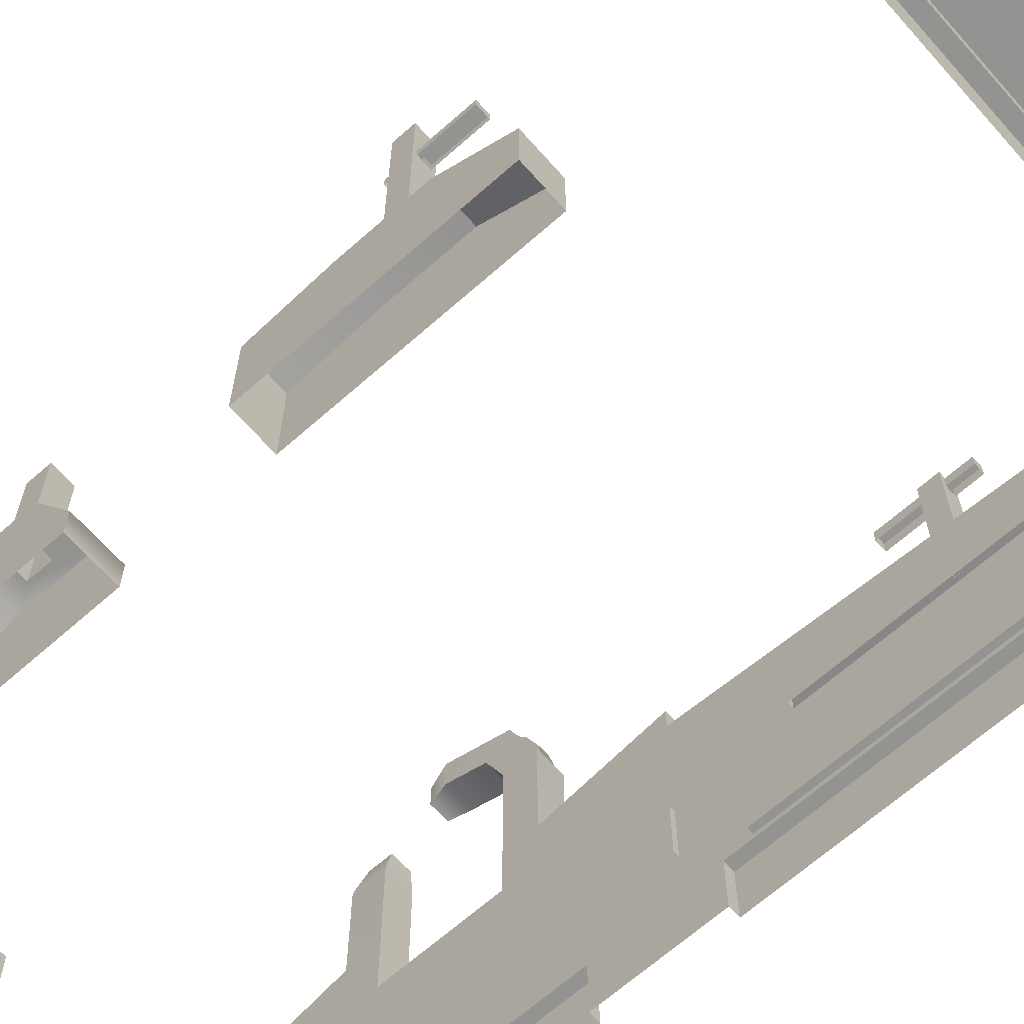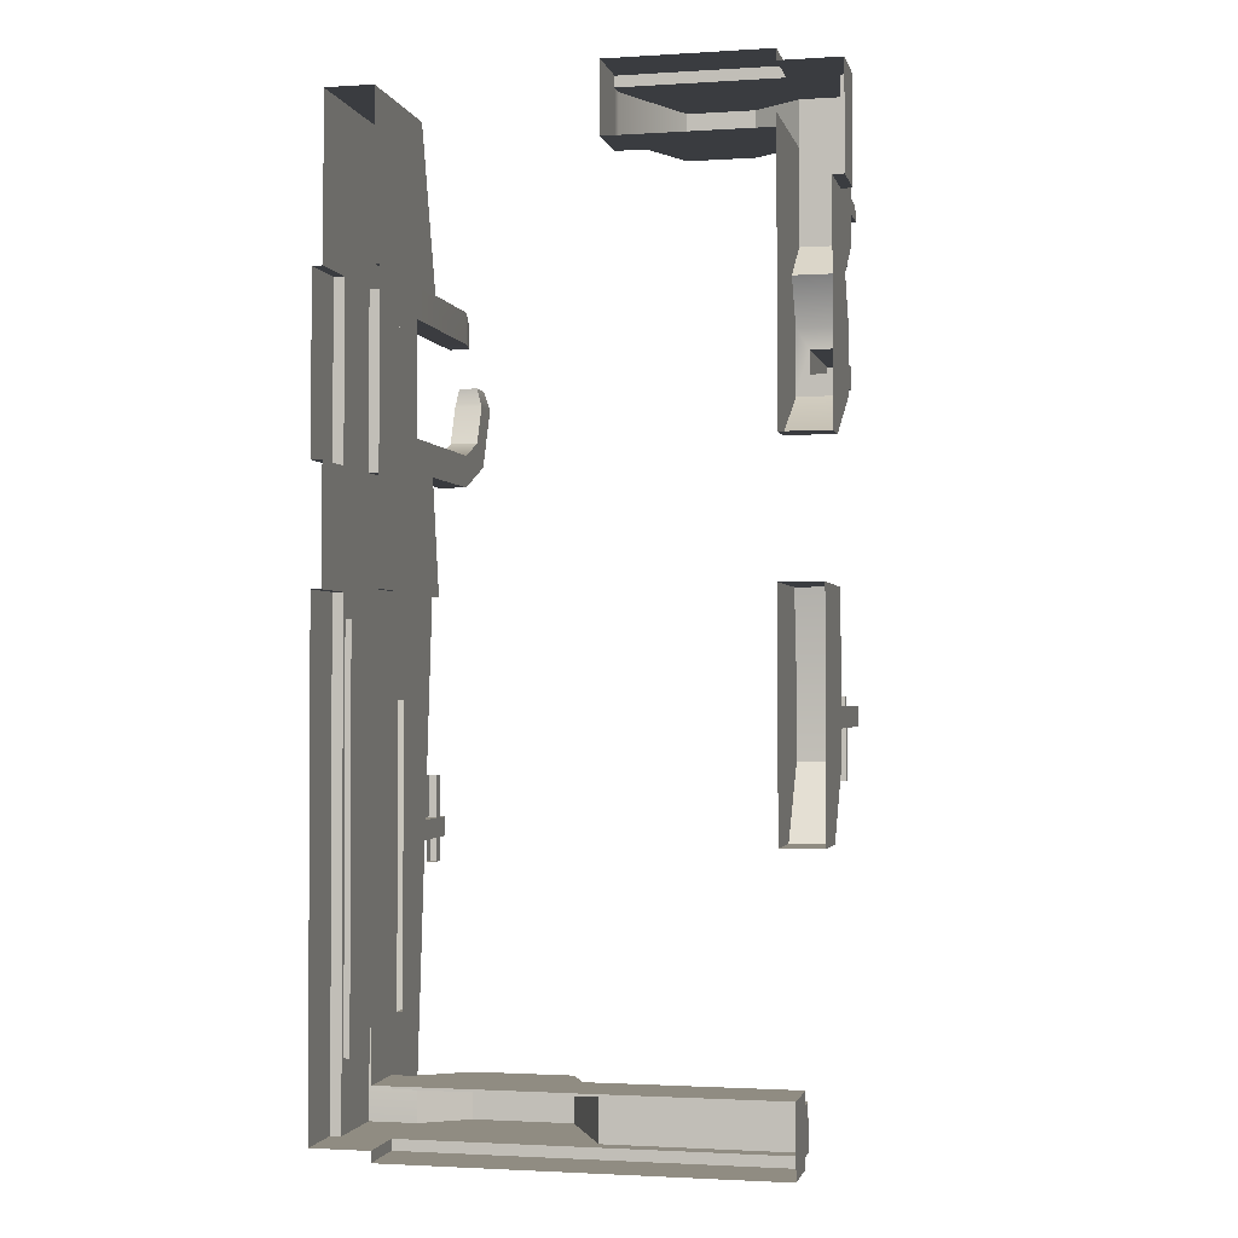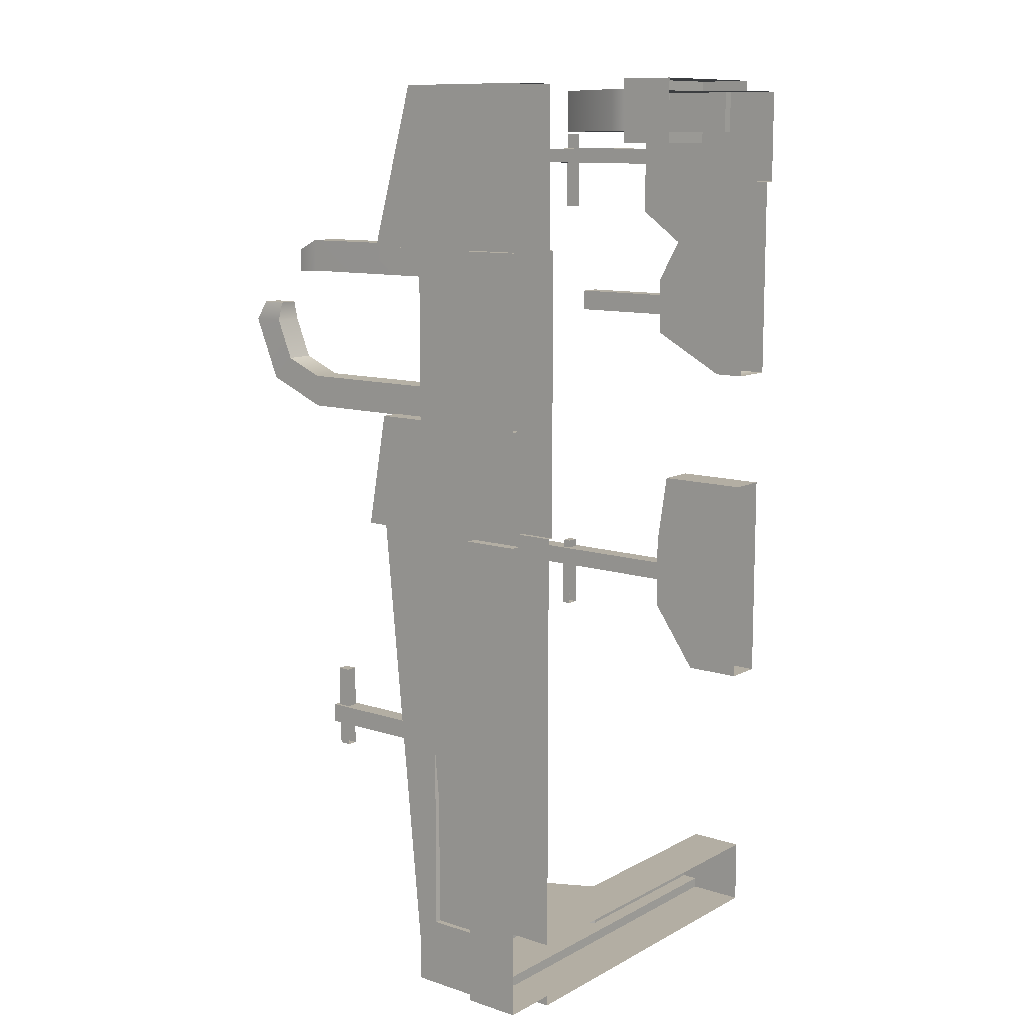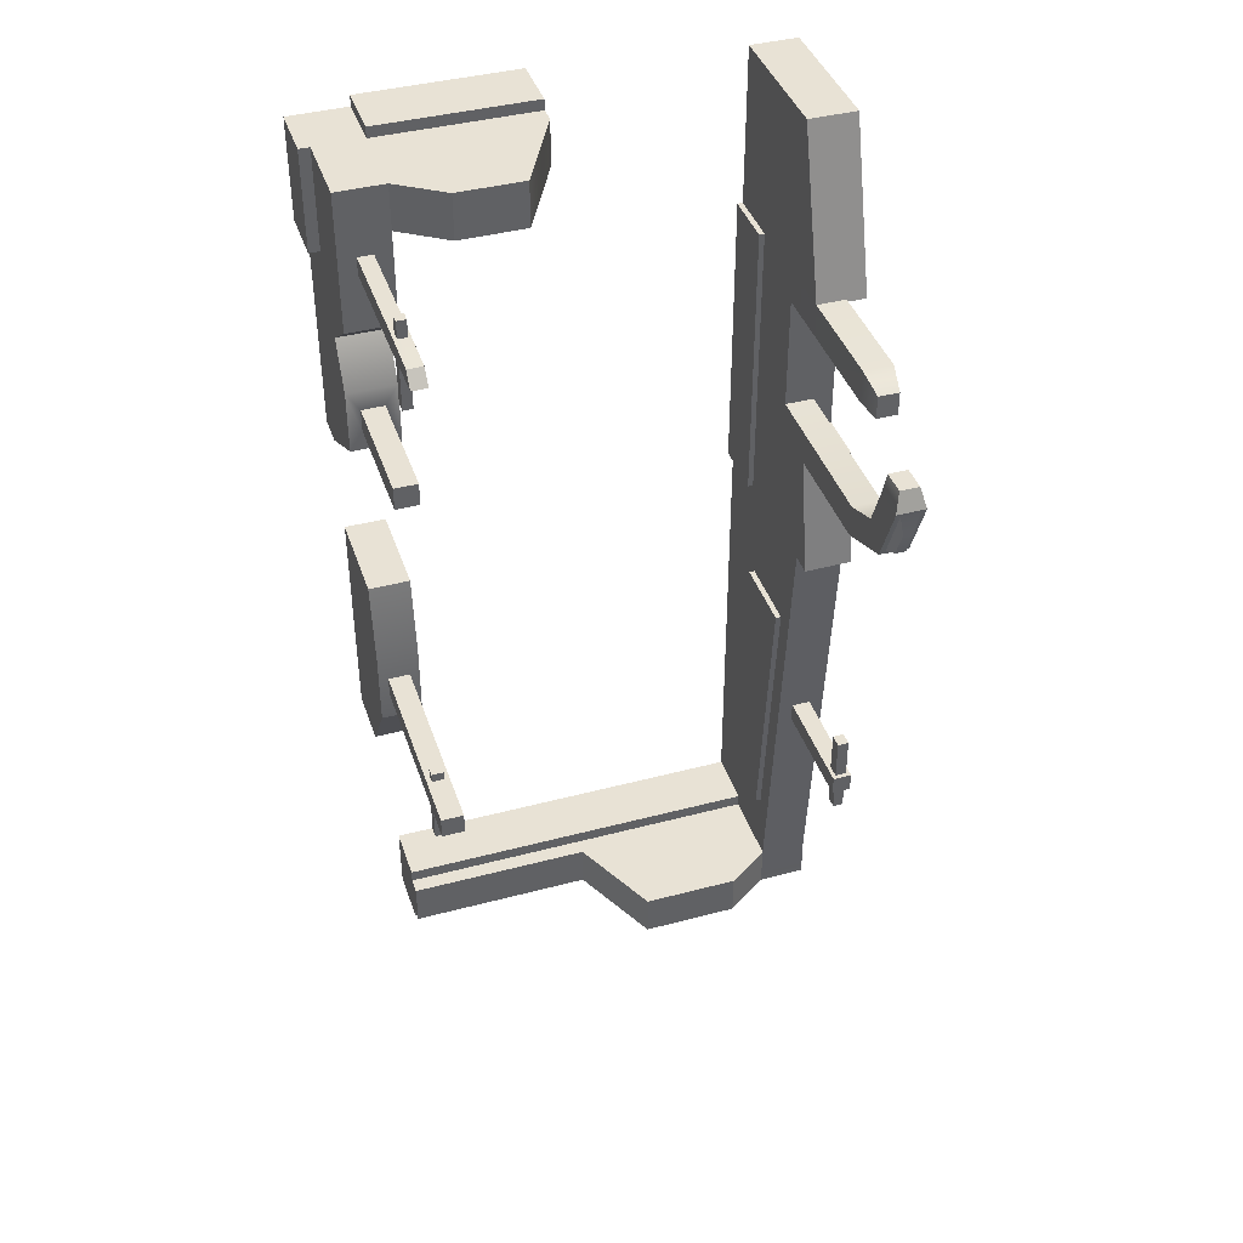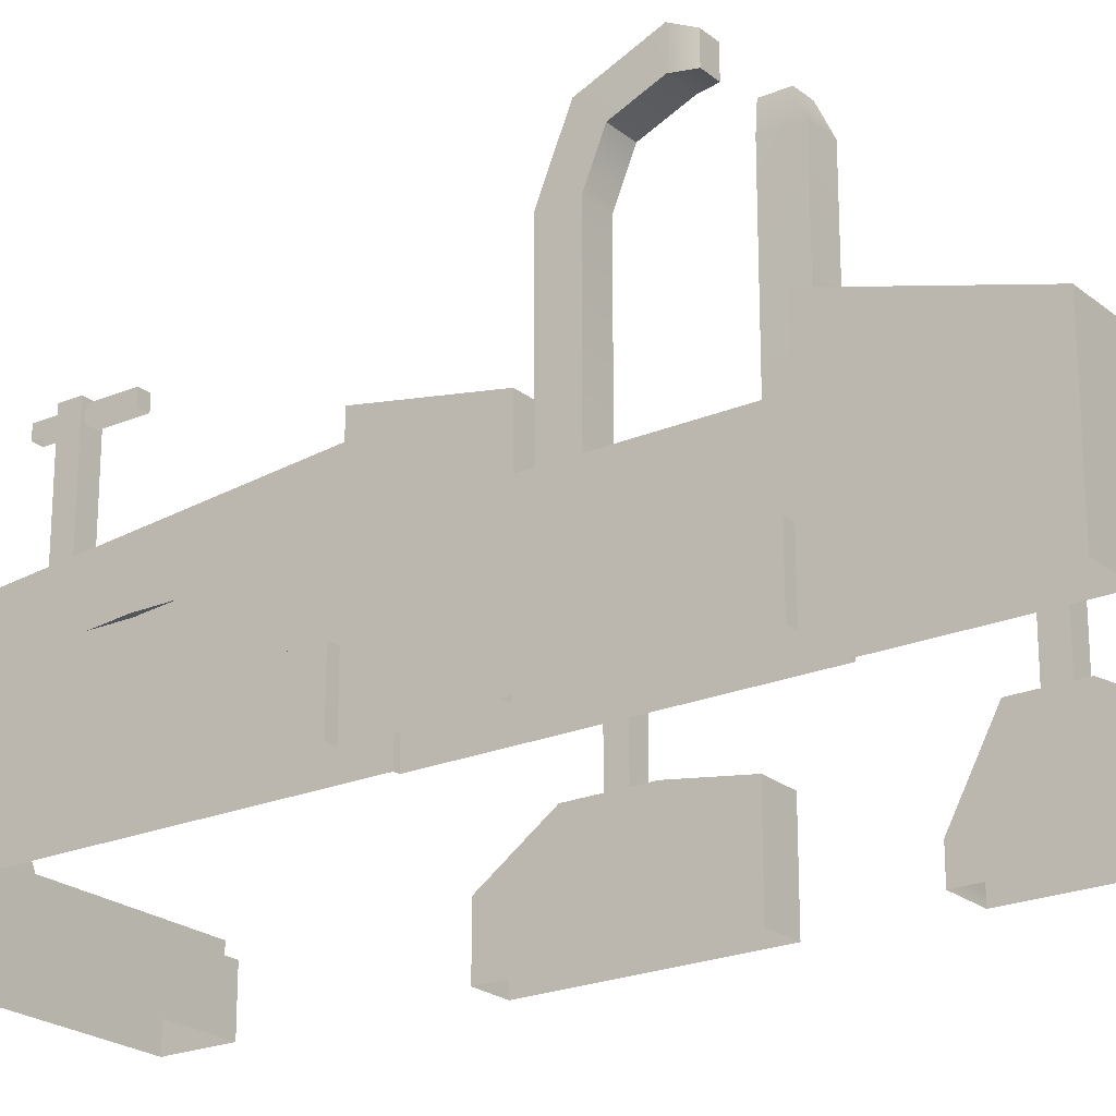
<metadata>
{"format":"obj","ext":"obj","renderer":"f3d","projection":"perspective","resolution":1024,"background":"white","views":[{"elev":-66.6,"azim":131.6,"up":"+Y"},{"elev":-1.8,"azim":12.6,"up":"+Z"},{"elev":11.0,"azim":-51.7,"up":"+Z"},{"elev":40.8,"azim":162.0,"up":"+Z"},{"elev":-22.4,"azim":-53.8,"up":"+Y"}]}
</metadata>
<code>
v  -0.2261 0 4.476
v  0.2261 0 4.476
v  -0.2261 0 -4.476
v  0.2261 0 -4.476
v  -0.2261 1.099 4.476
v  0.2261 1.099 4.476
v  -0.2261 1.281 -4.476
v  0.2261 1.281 -4.476
v  0.2261 1.281 -4.054
v  -0.2261 1.281 -4.054
v  3.794 0 -4.054
v  3.794 0 -4.476
v  3.794 0.7011 -4.476
v  3.794 0.7011 -4.054
v  -0.2261 0 0.2111
v  0.2261 1.684 0.2111
v  0.2261 0 0.2111
v  -0.2261 1.684 0.2111
v  -0.2261 0 1.307
v  0.2261 1.219 1.307
v  -0.2261 1.219 1.307
v  -0.2261 0 2.957
v  0.2261 1.219 2.957
v  0.2261 0 2.957
v  -0.2261 1.219 2.957
v  -0.2261 1.891 0.2111
v  -0.2261 1.692 1.307
v  0.2261 1.692 1.307
v  0.2261 1.891 0.2111
v  -0.2261 1.337 4.476
v  0.2261 1.337 4.476
v  0.2261 1.767 2.957
v  -0.2261 1.767 2.957
v  -0.2261 0.547 0.2111
v  -0.2261 0.547 -4.054
v  -0.2261 0.547 -4.476
v  0.2261 0.547 -4.476
v  3.794 0.547 -4.476
v  3.794 0.547 -4.054
v  0.2261 0.547 -4.054
v  0.2261 0.547 0.2111
v  0.2261 0.547 1.307
v  0.2261 0.547 2.957
v  0.2261 0.547 4.476
v  -0.2261 0.547 4.476
v  -0.2261 0.547 2.957
v  -0.2261 0.547 1.307
v  -0.3278 0.547 -4.476
v  -0.3278 0 -4.476
v  -0.3278 0 -4.054
v  -0.3278 0 0.2111
v  -0.3278 0.547 0.2111
v  -0.3278 0.547 -4.054
v  0.2261 0 -4.578
v  0.2261 0.547 -4.578
v  3.794 0.547 -4.578
v  3.794 0 -4.578
v  -0.3278 0.547 1.307
v  -0.3278 0 1.307
v  -0.3278 0 2.957
v  -0.3278 0.547 2.957
v  -0.2261 1.068 -0.0272
v  -0.2261 1.068 -3.816
v  -0.2261 0.5992 -3.816
v  -0.2261 0.5992 -0.0272
v  -0.1702 1.068 -0.0272
v  -0.1702 1.068 -3.816
v  -0.1702 0.5992 -3.816
v  -0.1702 0.5992 -0.0272
v  2.01 0.7011 -4.476
v  2.01 0.7011 -4.054
v  2.01 0.547 -4.476
v  2.01 0.547 -4.054
v  2.01 0.547 -4.578
v  2.01 0 -4.578
v  0.6532 1.572 -4.476
v  0.6532 1.572 -4.054
v  1.583 1.572 -4.054
v  1.583 1.572 -4.476
v  0.2261 0 -3.934
v  2.01 0 -3.934
v  3.794 0 -3.934
v  3.794 0.547 -3.934
v  2.01 0.547 -3.934
v  0.2261 0.547 -3.934
v  0.2768 0 1.307
v  0.2768 0 0.2111
v  0.2768 0.547 0.2111
v  0.2768 0.547 1.307
v  0.2768 0.547 2.957
v  0.2768 0 2.957
v  0.2261 0.6858 -3.412
v  0.2261 1.147 -3.412
v  0.2261 1.401 -0.7299
v  0.2261 0.6858 -0.7299
v  0.2261 0.6858 -3.337
v  0.2786 0.6858 -3.412
v  0.2786 1.147 -3.412
v  0.2786 1.401 -0.7299
v  0.2786 0.6858 -0.7299
v  0.2786 0.6858 -3.337
v  0.0881 1.482 -1.83
v  0.0881 1.482 -2.013
v  -0.0881 1.482 -2.013
v  -0.0881 1.482 -1.83
v  0.0881 2.357 -1.83
v  0.0881 2.357 -2.013
v  -0.0881 2.357 -2.013
v  -0.0881 2.357 -1.83
v  0.0881 2.563 -1.83
v  0.0881 2.563 -2.013
v  -0.0881 2.563 -2.013
v  -0.0881 2.563 -1.83
v  0.0481 2.403 -2.013
v  -0.0481 2.403 -2.013
v  -0.0481 2.516 -2.013
v  0.0481 2.516 -2.013
v  0.0481 2.403 -2.246
v  -0.0481 2.403 -2.246
v  -0.0481 2.516 -2.246
v  0.0481 2.516 -2.246
v  -0.0528 2.398 -1.83
v  0.0528 2.398 -1.83
v  0.0528 2.522 -1.83
v  -0.0528 2.522 -1.83
v  -0.0528 2.398 -1.438
v  0.0528 2.398 -1.438
v  0.0528 2.522 -1.438
v  -0.0528 2.522 -1.438
v  0.2261 3.303 2.138
v  0.2261 3.146 1.76
v  0.2261 2.768 1.604
v  0.2261 2.768 2.673
v  -0.0444 3.303 2.138
v  -0.0444 3.146 1.76
v  -0.0444 2.768 1.604
v  -0.0444 2.768 2.673
v  0.2261 3.606 2.138
v  0.2261 3.36 1.545
v  0.2261 2.766 1.299
v  -0.0444 2.766 1.299
v  -0.0444 3.36 1.545
v  -0.0444 3.606 2.138
v  -0.0444 2.766 2.978
v  0.2261 2.766 2.978
v  0.2261 1.219 1.604
v  -0.0444 1.219 1.604
v  -0.0444 1.219 1.299
v  0.2261 1.219 1.299
v  -0.0444 1.219 2.673
v  0.2261 1.219 2.673
v  0.2261 1.219 2.978
v  -0.0444 1.219 2.978
v  0.1761 3.587 2.092
v  0.1761 3.379 1.591
v  0.0056 3.379 1.591
v  0.0056 3.587 2.092
v  0.1761 3.313 1.526
v  0.1761 2.812 1.318
v  0.0056 2.812 1.318
v  0.0056 3.313 1.526
v  0.1384 3.594 1.906
v  0.1384 3.478 1.627
v  0.0433 3.478 1.627
v  0.0433 3.594 1.906
v  0.1384 3.278 1.469
v  0.1384 2.998 1.353
v  0.0433 2.998 1.353
v  0.0433 3.278 1.469
v  0.1864 3.004 2.661
v  -0.0047 3.004 2.661
v  -0.0047 3.002 2.877
v  0.1864 3.002 2.877
v  0.1809 3.532 2.319
v  0.0009 3.532 2.319
v  0.0009 3.297 2.319
v  0.1809 3.297 2.319
v  3.654 0 4.476
v  4.107 0 4.476
v  4.107 0.547 4.476
v  3.654 0.547 4.476
v  4.208 0 4.476
v  4.208 0 4.054
v  4.208 0.547 4.054
v  4.208 0.547 4.476
v  3.654 0 4.054
v  3.654 1.281 4.054
v  3.654 1.281 4.476
v  4.107 1.281 4.476
v  4.107 1.281 4.054
v  2.183 0 4.476
v  2.183 0 4.054
v  3.654 0 4.578
v  3.654 0.547 4.578
v  2.183 0.547 4.578
v  2.183 0 4.578
v  3.227 1.572 4.476
v  3.227 1.572 4.054
v  2.61 1.572 4.054
v  2.61 1.572 4.476
v  3.654 0.547 4.054
v  2.183 0.547 4.054
v  2.183 0.7011 4.054
v  3.654 0 3.934
v  4.107 0.547 4.054
v  2.183 0.7011 4.476
v  2.183 0.547 4.476
v  3.654 0.547 3.934
v  2.183 0 3.934
v  2.183 0.547 3.934
v  4.208 0 3.524
v  4.208 0.547 3.524
v  4.107 0 3.524
v  3.654 0 3.524
v  3.654 1.281 3.524
v  4.107 1.281 3.524
v  3.654 0.547 3.524
v  4.107 0.547 3.524
v  4.107 0 2.867
v  3.654 0 2.867
v  3.654 0.8352 2.867
v  3.654 1.281 3.188
v  4.107 1.281 3.188
v  4.107 0.8352 2.867
v  3.654 0.3022 1.452
v  4.107 0.3022 1.452
v  4.107 0 1.452
v  3.654 0 1.452
v  3.654 1.064 2.454
v  4.107 1.064 2.454
v  4.107 1.064 1.864
v  3.654 1.064 1.864
v  3.811 1.281 3.871
v  3.95 1.281 3.871
v  3.95 1.281 3.707
v  3.811 1.281 3.707
v  3.811 2.322 3.871
v  3.95 2.322 3.871
v  3.95 2.322 3.707
v  3.811 2.322 3.707
v  3.811 2.865 3.852
v  3.95 2.865 3.852
v  3.95 2.97 3.726
v  3.811 2.97 3.726
v  3.924 2.39 3.707
v  3.837 2.39 3.707
v  3.837 2.495 3.707
v  3.924 2.495 3.707
v  3.924 2.39 3.221
v  3.837 2.39 3.221
v  3.837 2.495 3.221
v  3.924 2.495 3.221
v  3.838 2.397 3.871
v  3.923 2.397 3.871
v  3.923 2.488 3.871
v  3.838 2.488 3.871
v  3.838 2.397 4.03
v  3.923 2.397 4.03
v  3.923 2.488 4.03
v  3.838 2.488 4.03
v  3.773 1.064 2.266
v  3.988 1.064 2.266
v  3.988 1.064 2.053
v  3.773 1.064 2.053
v  3.773 2.193 2.266
v  3.988 2.193 2.266
v  3.988 2.193 2.053
v  3.773 2.193 2.053
v  3.654 0 0.2317
v  4.04 0 0.2317
v  3.654 0 -1.914
v  4.04 0 -1.914
v  3.654 0.9389 0.2317
v  4.04 0.9389 0.2317
v  3.654 0.5779 -1.914
v  4.04 0.5779 -1.914
v  3.654 0 -1.248
v  4.04 0 -1.248
v  4.04 1.049 -1.248
v  3.654 1.049 -1.248
v  3.654 0 -0.5082
v  4.04 1.049 -0.5082
v  4.04 0 -0.5082
v  3.654 1.049 -0.5082
v  3.744 2.357 -0.9754
v  3.744 2.357 -0.781
v  3.95 2.357 -0.781
v  3.95 2.357 -0.9754
v  3.744 2.958 -0.9754
v  3.744 2.958 -0.781
v  3.95 2.958 -0.781
v  3.95 2.958 -0.9754
v  3.912 2.385 -0.9754
v  3.783 2.385 -0.9754
v  3.783 2.48 -0.9754
v  3.912 2.48 -0.9754
v  3.912 2.385 -1.458
v  3.783 2.385 -1.458
v  3.783 2.48 -1.458
v  3.912 2.48 -1.458
v  3.789 2.39 -0.781
v  3.905 2.39 -0.781
v  3.905 2.476 -0.781
v  3.789 2.476 -0.781
v  3.789 2.39 -0.6977
v  3.905 2.39 -0.6977
v  3.905 2.476 -0.6977
v  3.789 2.476 -0.6977
v  3.744 1.049 -0.9754
v  3.744 1.049 -0.781
v  3.95 1.049 -0.781
v  3.95 1.049 -0.9754
o RuinesMaison
g RuinesMaison
f 31 32 33 30
f 2 44 45 1
f 24 43 44 2
f 3 36 37 4
f 50 53 48 49
f 8 7 10 9
f 12 38 39 11
f 51 52 53 50
f 55 74 75 54
f 77 78 79 76
f 40 73 71 9
f 9 10 18 16
f 15 19 47 34
f 29 26 27 28
f 87 88 89 86
f 60 61 58 59
f 20 21 25 23
f 86 89 90 91
f 1 45 46 22
f 18 21 27 26
f 21 20 28 27
f 20 16 29 28
f 16 18 26 29
f 5 6 31 30
f 6 23 32 31
f 23 25 33 32
f 25 5 30 33
f 6 5 45 44
f 43 23 6 44
f 7 8 37 36
f 10 7 36 35
f 13 14 39 38
f 69 66 67 68
f 37 8 70 72
f 80 81 84 85
f 98 99 100 101 97
f 21 18 34 47
f 41 16 20 42
f 25 21 47 46
f 20 23 43 42
f 5 25 46 45
f 36 3 49 48
f 15 34 52 51
f 34 35 53 52
f 35 36 48 53
f 4 37 55 54
f 72 74 55 37
f 38 12 57 56
f 47 19 59 58
f 22 46 61 60
f 46 47 58 61
f 18 10 63 62
f 10 35 64 63
f 35 34 65 64
f 34 18 62 65
f 63 64 68 67
f 64 65 69 68
f 65 62 66 69
f 56 57 75 74
f 14 13 70 71
f 73 39 14 71
f 13 38 72 70
f 82 83 84 81
f 38 56 74 72
f 8 9 77 76
f 9 71 78 77
f 71 70 79 78
f 70 8 76 79
f 11 39 83 82
f 39 73 84 83
f 73 40 85 84
f 85 41 17 80
f 17 41 88 87
f 41 42 89 88
f 42 43 90 89
f 43 24 91 90
f 40 9 93 92
f 9 16 94 93
f 16 41 95 94
f 41 85 96 95
f 85 40 92 96
f 92 93 98 97
f 93 94 99 98
f 94 95 100 99
f 111 112 113 110
f 102 103 107 106
f 103 104 108 107
f 104 105 109 108
f 105 102 106 109
f 106 107 111 110
f 118 119 120 121
f 108 109 113 112
f 126 127 128 129
f 107 108 115 114
f 108 112 116 115
f 112 111 117 116
f 111 107 114 117
f 115 116 120 119
f 116 117 121 120
f 117 114 118 121
f 109 106 123 122
f 106 110 124 123
f 110 113 125 124
f 113 109 122 125
f 123 124 128 127
f 124 125 129 128
f 125 122 126 129
f 162 163 164 165
f 166 167 168 169
f 130 131 139 138
f 131 132 140 139
f 136 135 142 141
f 135 134 143 142
f 132 136 147 146
f 136 141 148 147
f 141 140 149 148
f 140 132 146 149
f 137 133 151 150
f 133 145 152 151
f 145 144 153 152
f 144 137 150 153
f 136 132 131 135
f 135 131 130 134
f 138 139 155 154
f 139 142 156 155
f 142 143 157 156
f 143 138 154 157
f 139 140 159 158
f 140 141 160 159
f 141 142 161 160
f 142 139 158 161
f 154 155 163 162
f 155 156 164 163
f 156 157 165 164
f 157 154 162 165
f 158 159 167 166
f 159 160 168 167
f 160 161 169 168
f 161 158 166 169
f 133 137 171 170
f 144 145 173 172
f 137 144 172 171
f 145 133 170 173
f 172 173 170 171
f 176 177 174 175
f 138 143 175 174
f 143 134 176 175
f 134 130 177 176
f 130 138 174 177
f 179 180 181 178
f 183 184 185 182
f 188 189 190 187
f 194 195 196 193
f 198 199 200 197
f 201 202 203 187
f 189 188 181 180
f 190 189 180 205
f 181 188 206 207
f 204 209 210 208
f 180 179 182 185
f 205 180 185 184
f 178 181 194 193
f 207 195 194 181
f 188 187 198 197
f 187 203 199 198
f 203 206 200 199
f 206 188 197 200
f 202 201 208 210
f 184 183 211 212
f 187 190 216 215
f 201 187 215 217
f 190 205 218 216
f 205 184 212 218
f 217 214 186 201
f 212 211 213 218
f 224 221 222 223
f 227 228 225 226
f 214 217 221 220
f 217 215 222 221
f 215 216 223 222
f 216 218 224 223
f 218 213 219 224
f 265 266 267 268
f 224 219 227 226
f 220 221 225 228
f 221 224 230 229
f 224 226 231 230
f 226 225 232 231
f 225 221 229 232
f 206 203 202 207
f 210 209 192 202
f 196 195 207 191
f 202 192 191 207
f 241 242 243 244
f 233 234 238 237
f 234 235 239 238
f 235 236 240 239
f 236 233 237 240
f 257 258 259 260
f 238 239 243 242
f 249 250 251 252
f 240 237 241 244
f 239 240 246 245
f 240 244 247 246
f 244 243 248 247
f 243 239 245 248
f 246 247 251 250
f 247 248 252 251
f 248 245 249 252
f 237 238 254 253
f 238 242 255 254
f 242 241 256 255
f 241 237 253 256
f 254 255 259 258
f 255 256 260 259
f 256 253 257 260
f 229 230 262 261
f 230 231 263 262
f 231 232 264 263
f 232 229 261 264
f 261 262 266 265
f 262 263 267 266
f 263 264 268 267
f 264 261 265 268
f 274 282 284 273
f 269 270 274 273
f 283 282 274 270
f 272 271 275 276
f 277 280 275 271
f 276 275 280 279
f 272 276 279 278
f 281 284 280 277
f 292 289 290 291
f 278 279 282 283
f 269 273 284 281
f 279 280 284 282
f 309 310 286 285
f 310 311 287 286
f 311 312 288 287
f 312 309 285 288
f 285 286 290 289
f 305 306 307 308
f 287 288 292 291
f 297 298 299 300
f 288 285 294 293
f 285 289 295 294
f 289 292 296 295
f 292 288 293 296
f 294 295 299 298
f 295 296 300 299
f 296 293 297 300
f 286 287 302 301
f 287 291 303 302
f 291 290 304 303
f 290 286 301 304
f 302 303 307 306
f 303 304 308 307
f 304 301 305 308

</code>
